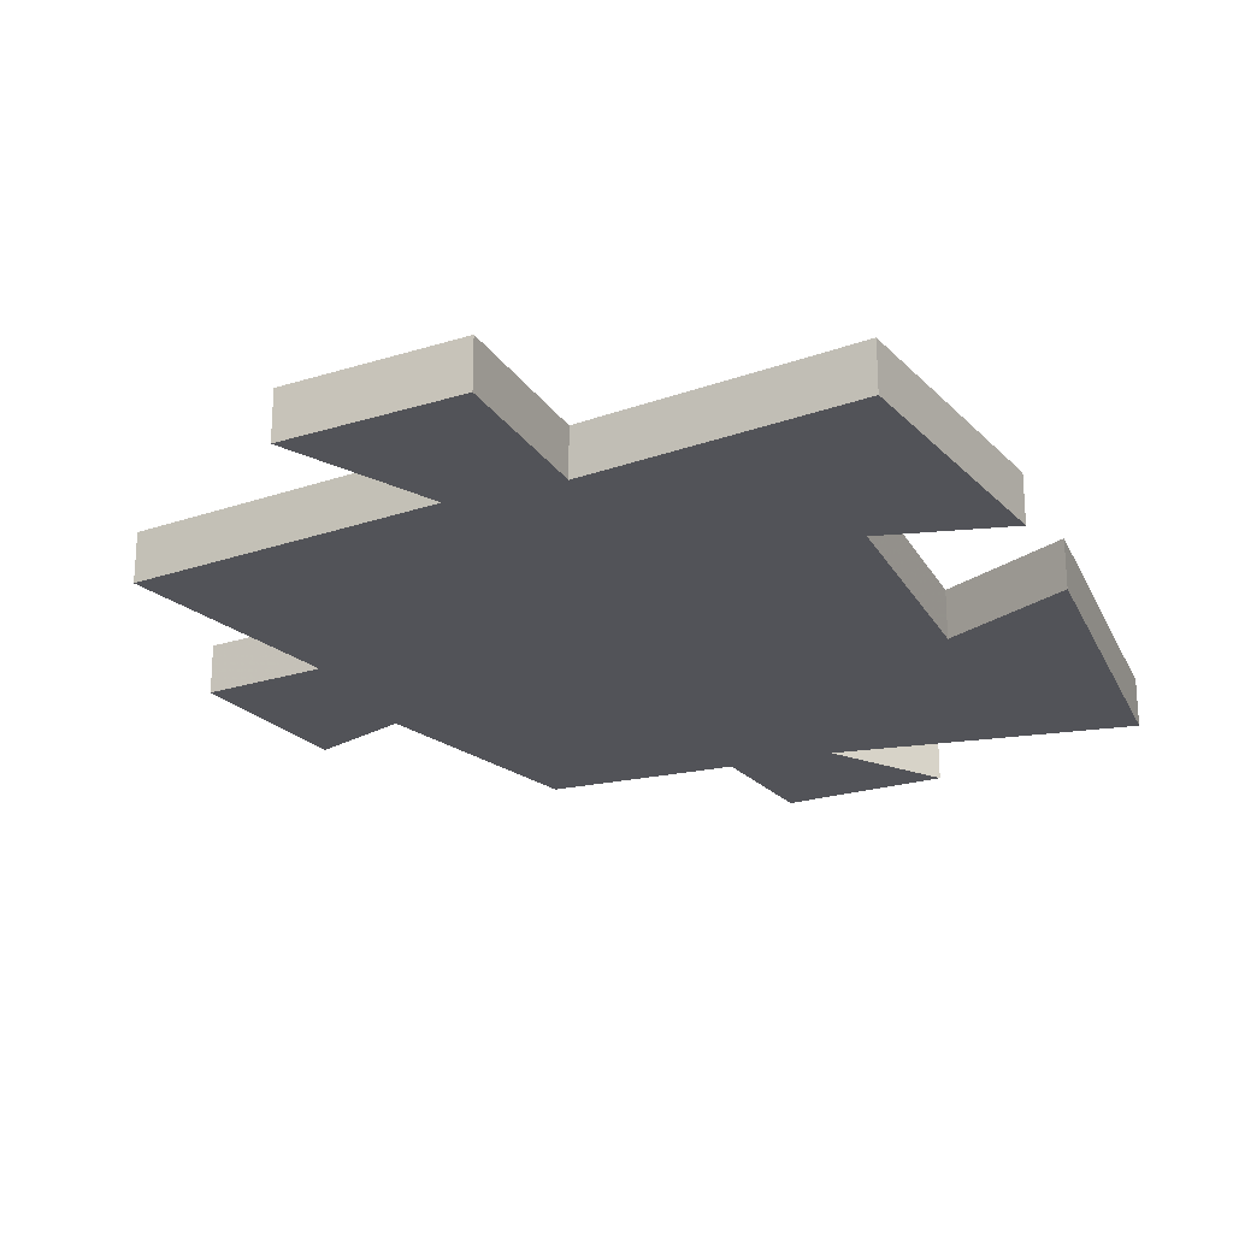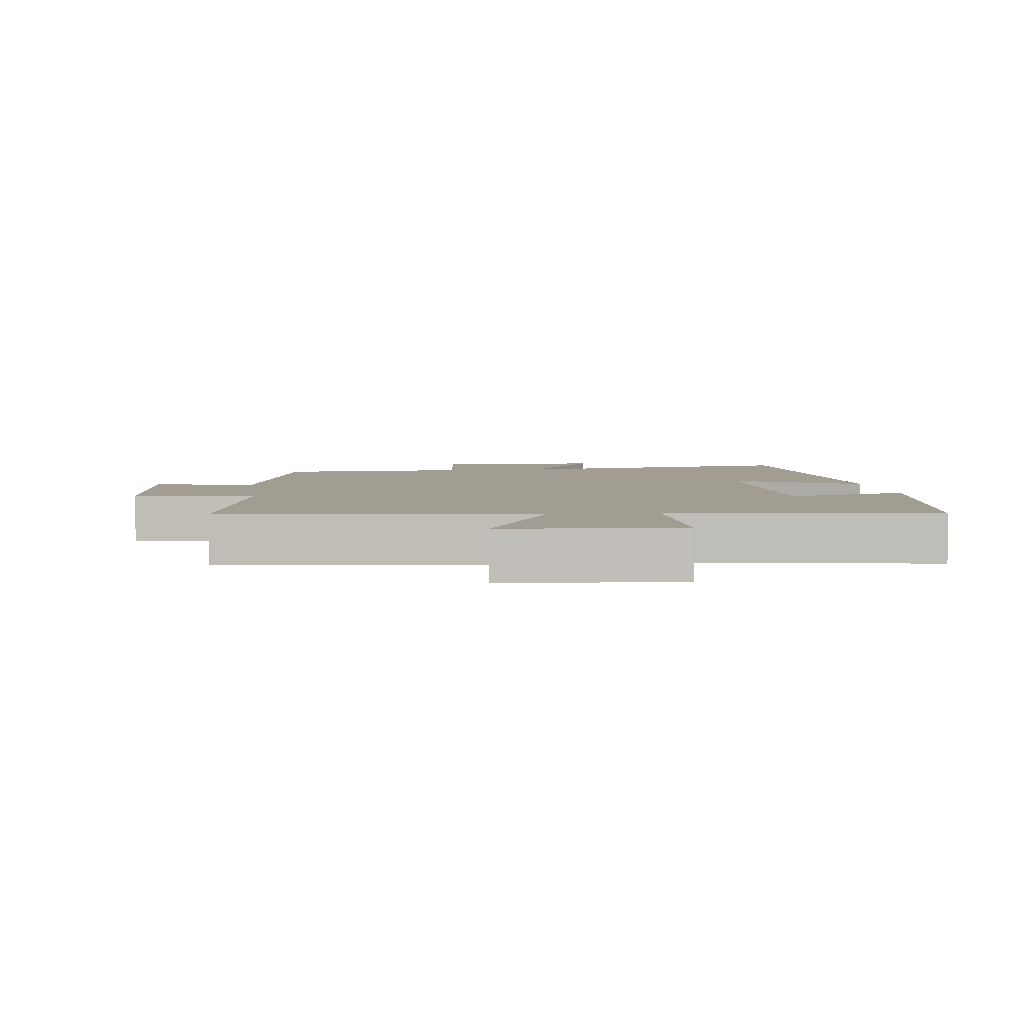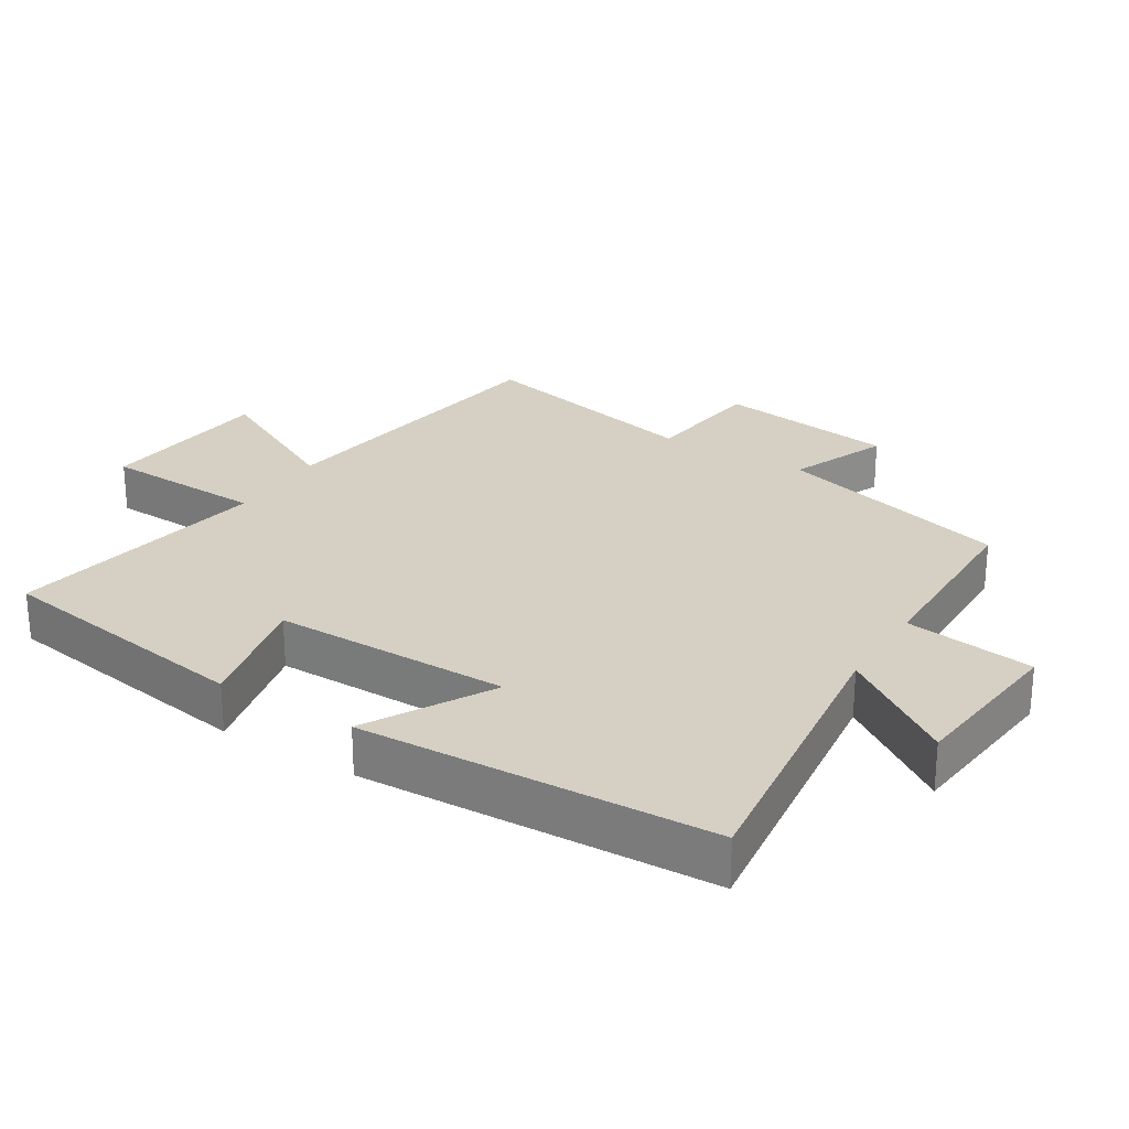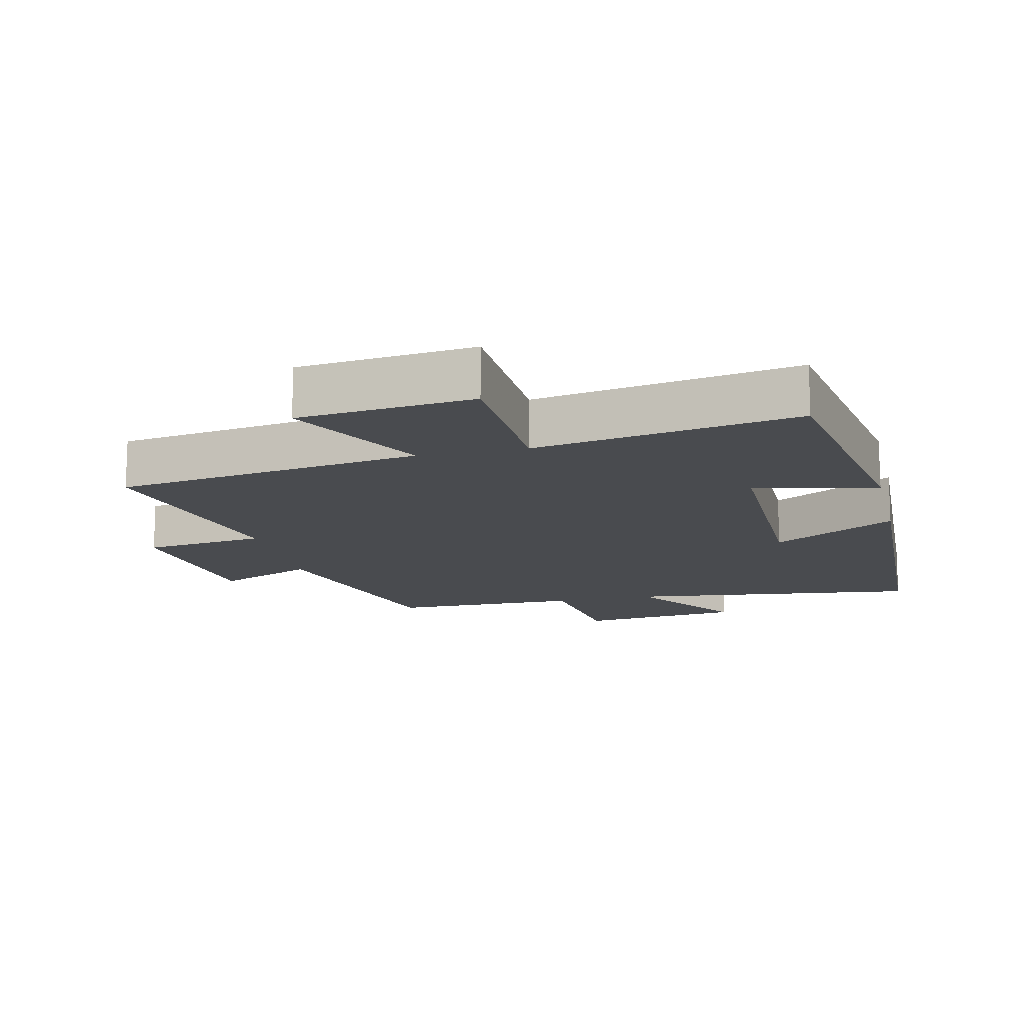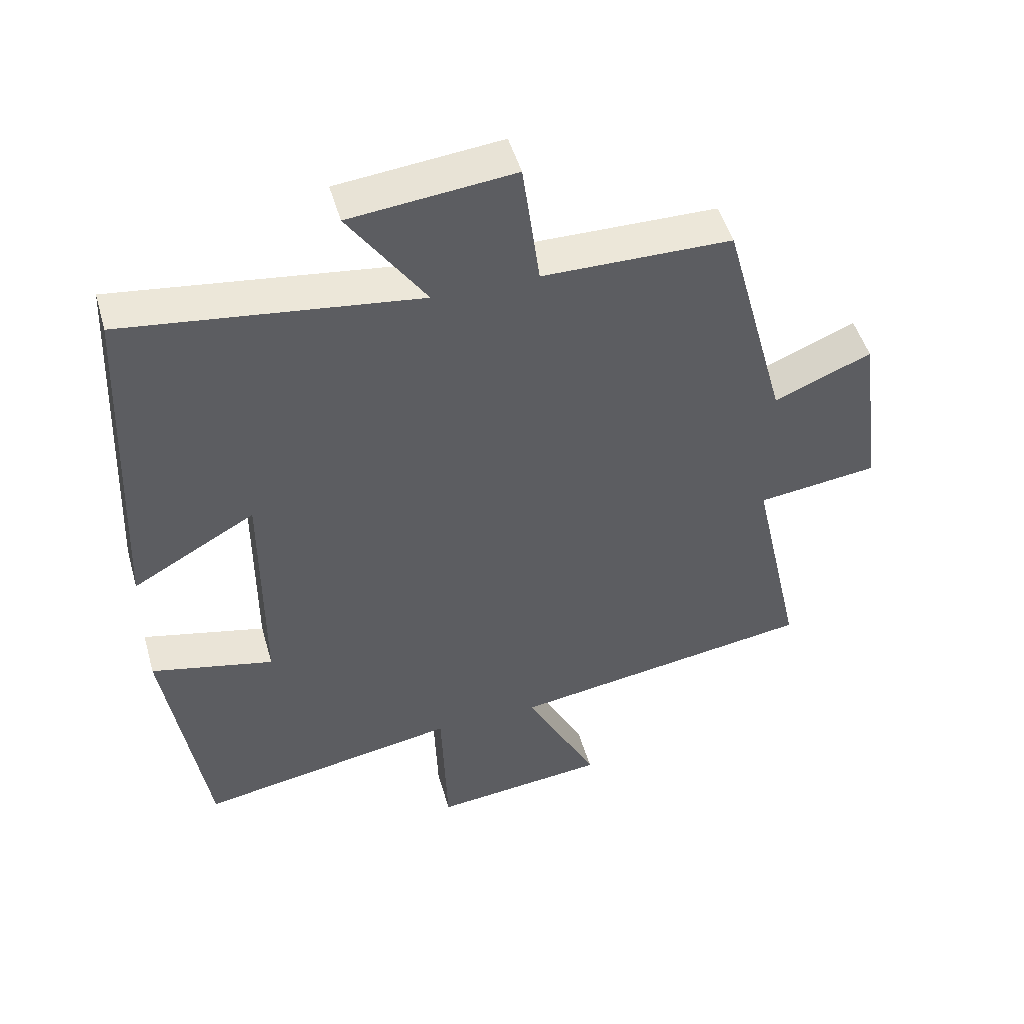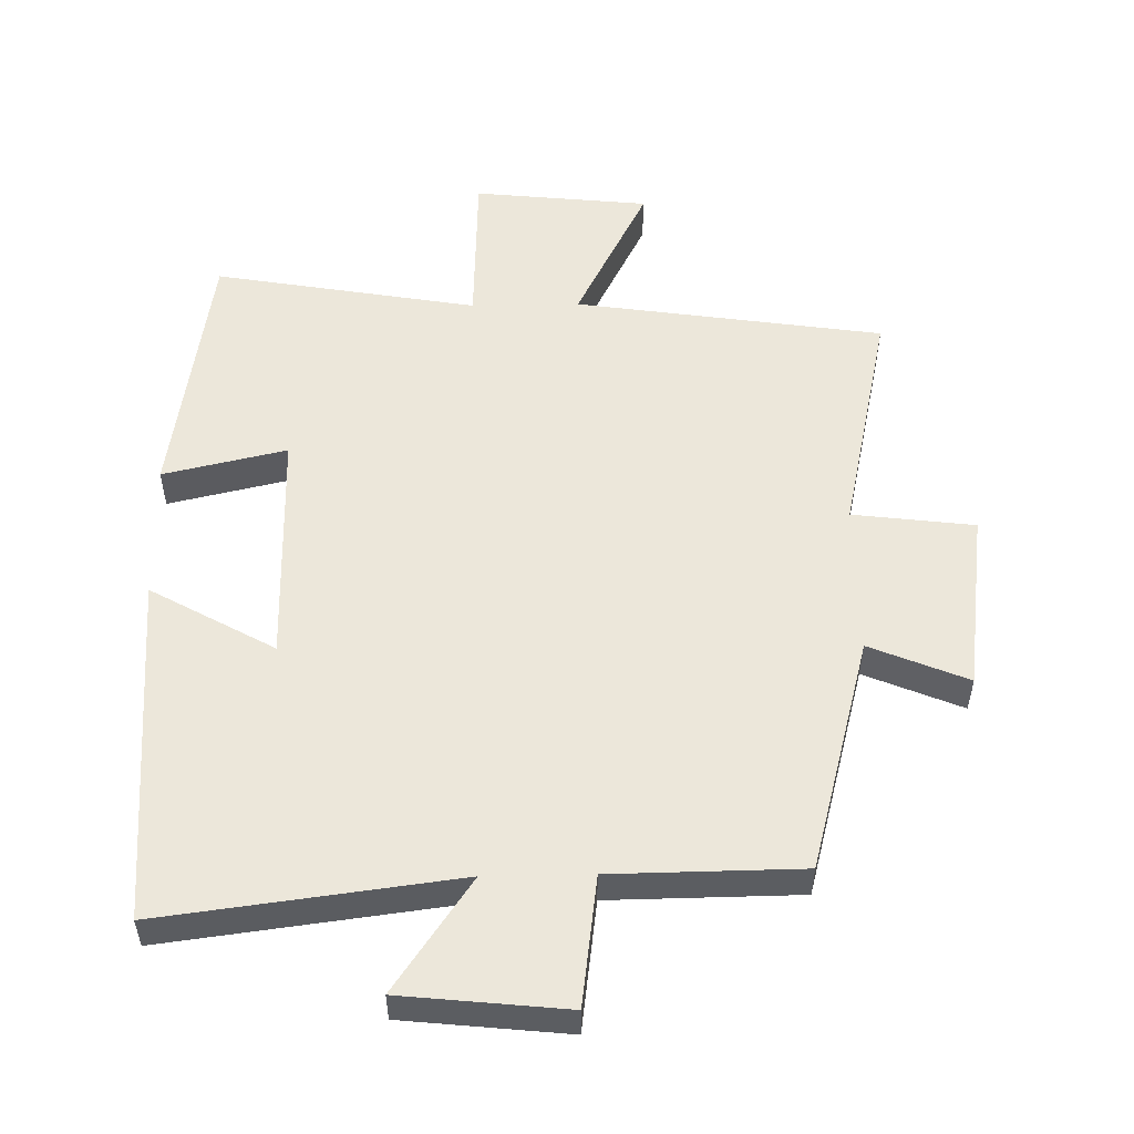
<metadata>
{"format":"obj","ext":"obj","renderer":"f3d","projection":"perspective","resolution":1024,"background":"white","views":[{"elev":-22.6,"azim":-157.7,"up":"+Y"},{"elev":4.6,"azim":171.3,"up":"+Y"},{"elev":26.1,"azim":-58.2,"up":"+Y"},{"elev":-14.2,"azim":-166.8,"up":"+Y"},{"elev":48.8,"azim":-15.8,"up":"+Z"},{"elev":53.6,"azim":-1.1,"up":"+Y"}]}
</metadata>
<code>
v 0.577 0.07 -0.431
v 0.117 0.07 -0.5
v 0.226 0.07 -0.713
v -0.036 0.07 -0.741
v -0.045 0.07 -0.5
v -0.438 0.07 -0.569
v -0.5 0.07 -0.177
v -0.315 0.07 -0.219
v -0.315 0.07 0.135
v -0.5 0.07 0.031
v -0.477 0.07 0.556
v -0.035 0.07 0.5
v -0.151 0.07 0.668
v 0.095 0.07 0.694
v 0.121 0.07 0.5
v 0.405 0.07 0.497
v 0.5 0.07 0.146
v 0.646 0.07 0.207
v 0.682 0.07 -0.061
v 0.5 0.07 -0.084
v 0.577 0 -0.431
v 0.117 0 -0.5
v 0.226 0 -0.713
v -0.036 0 -0.741
v -0.045 0 -0.5
v -0.438 0 -0.569
v -0.5 0 -0.177
v -0.315 0 -0.219
v -0.315 0 0.135
v -0.5 0 0.031
v -0.477 0 0.556
v -0.035 0 0.5
v -0.151 0 0.668
v 0.095 0 0.694
v 0.121 0 0.5
v 0.405 0 0.497
v 0.5 0 0.146
v 0.646 0 0.207
v 0.682 0 -0.061
v 0.5 0 -0.084
f 17 18 19 20
f 15 16 17 20
f 15 20 1 2
f 12 13 14 15
f 12 15 2
f 9 10 11 12
f 8 9 12 2
f 5 6 7 8
f 5 8 2 3
f 3 4 5
f 40 39 38 37
f 40 37 36 35
f 22 21 40 35
f 35 34 33 32
f 22 35 32
f 32 31 30 29
f 22 32 29 28
f 28 27 26 25
f 23 22 28 25
f 25 24 23
f 1 21 22 2
f 2 22 23 3
f 3 23 24 4
f 4 24 25 5
f 5 25 26 6
f 6 26 27 7
f 7 27 28 8
f 8 28 29 9
f 9 29 30 10
f 10 30 31 11
f 11 31 32 12
f 12 32 33 13
f 13 33 34 14
f 14 34 35 15
f 15 35 36 16
f 16 36 37 17
f 17 37 38 18
f 18 38 39 19
f 19 39 40 20
f 20 40 21 1

</code>
